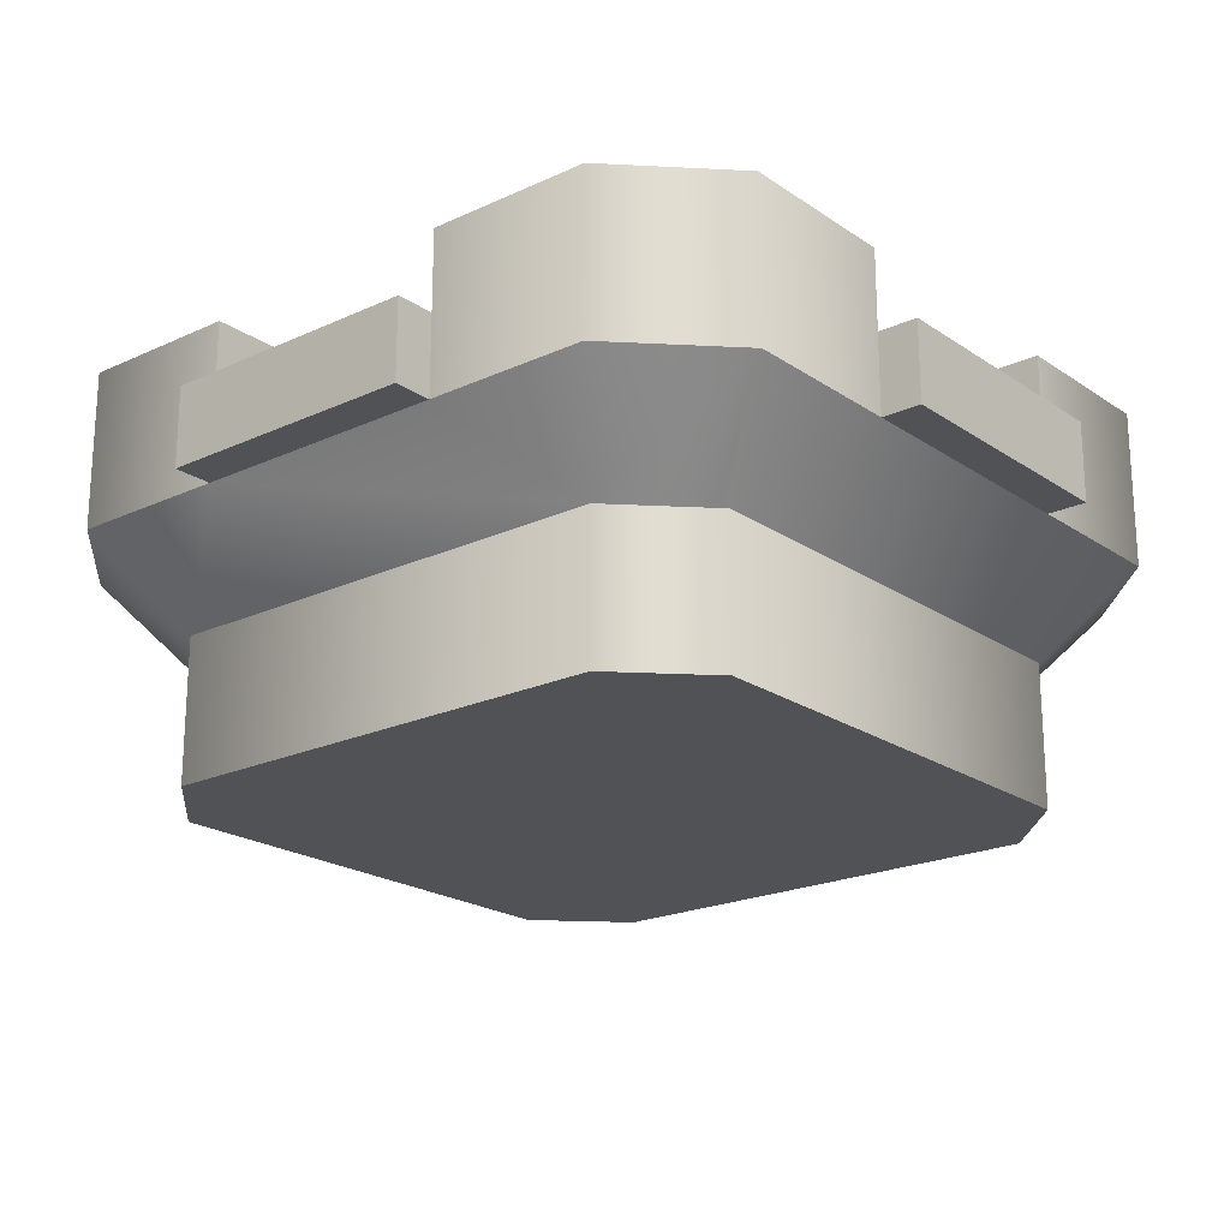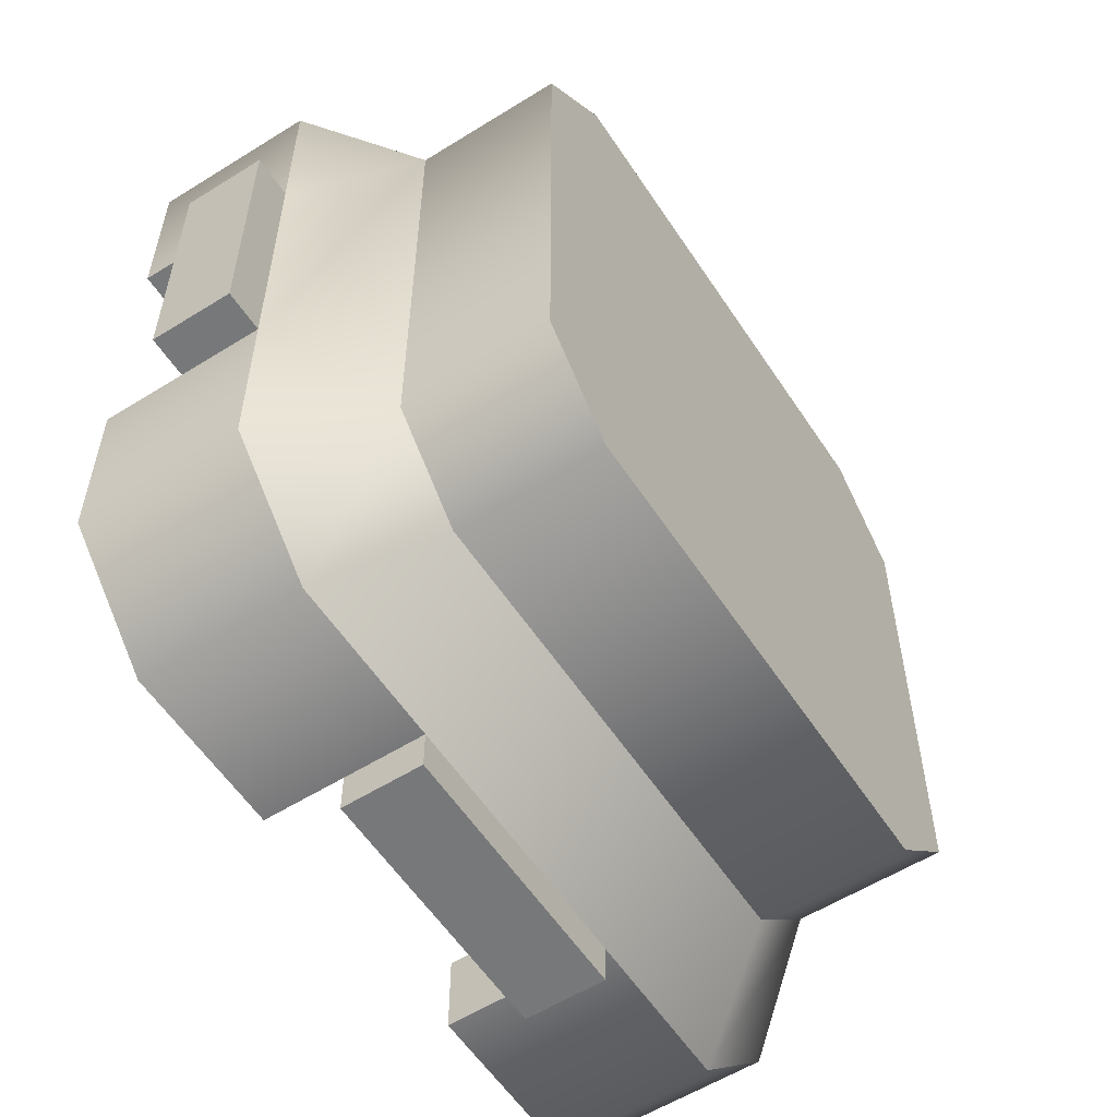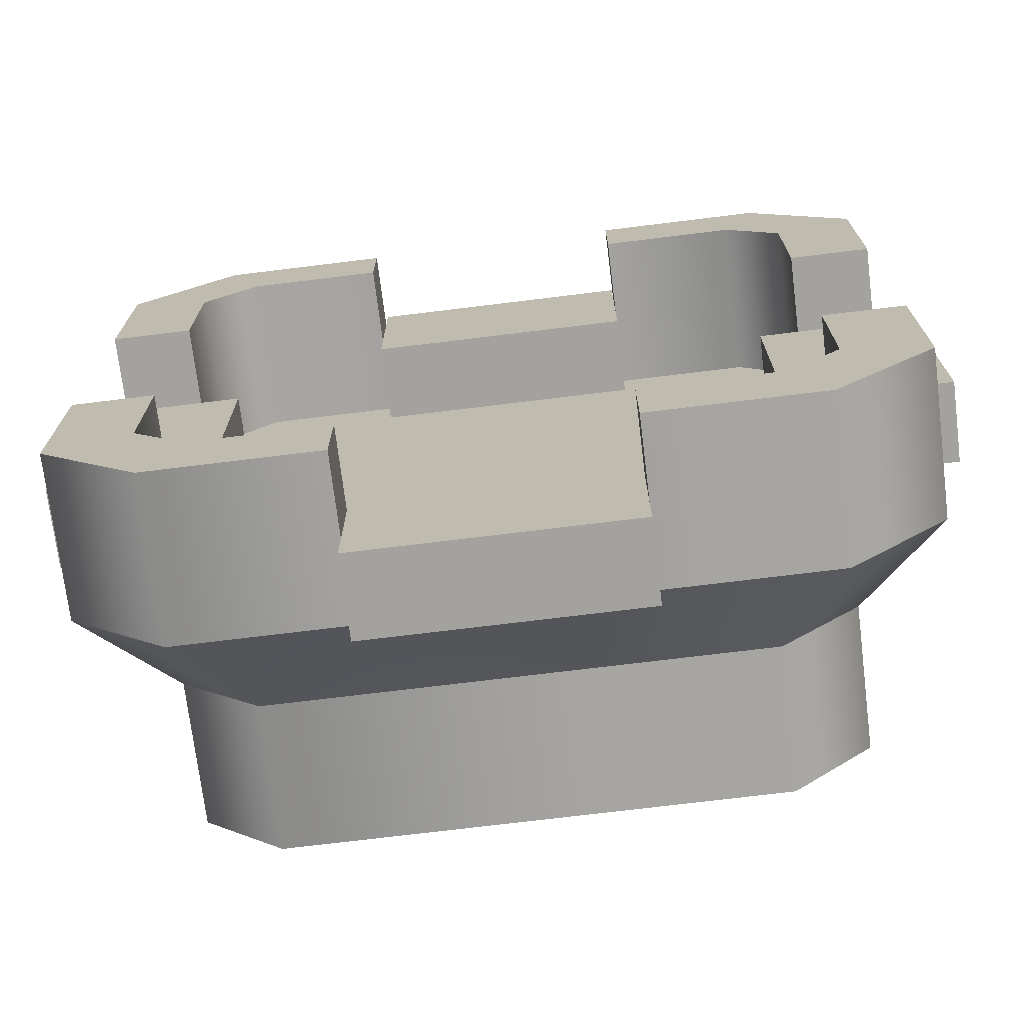
<metadata>
{"format":"obj","ext":"obj","renderer":"f3d","projection":"perspective","resolution":1024,"background":"white","views":[{"elev":-20.9,"azim":-50.3,"up":"+Y"},{"elev":-57.3,"azim":-57.0,"up":"+Z"},{"elev":-72.4,"azim":-173.0,"up":"+Z"}]}
</metadata>
<code>
g tower-square-top-b
v -0.1668 0.5 -0.5 1 1 1
v -0.1668 0.4 -0.5 1 1 1
v -0.1668 0.5 -0.4 1 1 1
v -0.1668 0.4 -0.4 1 1 1
v 0.4 0.5 -0.3336 1 1 1
v 0.5 0.5 -0.1668 1 1 1
v 0.4 0.5 -0.1668 1 1 1
v 0.375 0.5 -0.5 1 1 1
v 0.5 0.5 -0.375 1 1 1
v 0.3336 0.5 -0.4 1 1 1
v 0.1668 0.5 -0.5 1 1 1
v 0.1668 0.5 -0.4 1 1 1
v 0.1668 0.4 -0.5 1 1 1
v 0.1668 0.4 -0.4 1 1 1
v -0.3336 0.3 0.4 1 1 1
v -0.1668 0.3 0.4 1 1 1
v -0.3336 0.5 0.4 1 1 1
v -0.1668 0.4 0.4 1 1 1
v -0.1668 0.5 0.4 1 1 1
v 0.3336 0.3 -0.4 1 1 1
v 0.1668 0.3 -0.4 1 1 1
v 0.4 0.3 0.1668 1 1 1
v 0.4 0.4 0.1668 1 1 1
v 0.4 0.3 0.3336 1 1 1
v 0.4 0.5 0.1668 1 1 1
v 0.4 0.5 0.3336 1 1 1
v 0.4 0.3 -0.3336 1 1 1
v -0.3336 0.5 -0.4 1 1 1
v -0.3336 0.3 -0.4 1 1 1
v -0.4 0.5 -0.3336 1 1 1
v -0.4 0.3 -0.3336 1 1 1
v -0.4 0.5 0.3336 1 1 1
v -0.4 0.3 0.3336 1 1 1
v 0.3336 0.3 0.4 1 1 1
v 0.3336 0.5 0.4 1 1 1
v -0.4 0.5 -0.1668 1 1 1
v -0.4 0.3 -0.1668 1 1 1
v -0.4 0.4 -0.1668 1 1 1
v 0.5 0.5 0.1668 1 1 1
v 0.5 0.5 0.375 1 1 1
v 0.375 0.5 0.5 1 1 1
v 0.1668 0.5 0.5 1 1 1
v 0.1668 0.5 0.4 1 1 1
v -0.4 0.5 0.1668 1 1 1
v -0.5 0.5 0.1668 1 1 1
v -0.5 0.5 0.375 1 1 1
v -0.375 0.5 0.5 1 1 1
v -0.1668 0.5 0.5 1 1 1
v -0.375 0.5 -0.5 1 1 1
v -0.5 0.5 -0.375 1 1 1
v -0.5 0.5 -0.1668 1 1 1
v -0.5 0.4 -0.1668 1 1 1
v -0.5 0.3 0.1668 1 1 1
v -0.5 0.4 0.1668 1 1 1
v -0.5 0.3 0.375 1 1 1
v 0.375 0.3 -0.5 1 1 1
v 0.5 0.3 -0.375 1 1 1
v -0.375 0.3 0.5 1 1 1
v -0.375 0.3 -0.5 1 1 1
v -0.1668 0.3 -0.5 1 1 1
v -0.5 0.3 -0.375 1 1 1
v 0.5 0.3 -0.1668 1 1 1
v 0.5 0.4 -0.1668 1 1 1
v 0.375 0.3 0.5 1 1 1
v 0.1668 0.3 0.5 1 1 1
v 0.1668 0.4 0.5 1 1 1
v 0.5 0.3 0.375 1 1 1
v 0.1668 0.4 0.4 1 1 1
v -0.4 0.4 0.1668 1 1 1
v -0.1668 0.4 0.5 1 1 1
v 0.5 0.4 0.1668 1 1 1
v 0.4 0.4 -0.1668 1 1 1
v 0.4 0 0.3 1 1 1
v 0.4 0 -0.3 1 1 1
v 0.3 0 0.4 1 1 1
v 0.3 0 -0.4 1 1 1
v -0.3 0 0.4 1 1 1
v -0.3 0 -0.4 1 1 1
v -0.4 0 0.3 1 1 1
v -0.4 0 -0.3 1 1 1
v 0.4 0.18 -0.3 1 1 1
v 0.4 0.18 0.3 1 1 1
v -0.4 0.18 -0.3 1 1 1
v -0.4 0.18 0.3 1 1 1
v -0.3 0.18 -0.4 1 1 1
v 0.3 0.18 -0.4 1 1 1
v -0.3 0.18 0.4 1 1 1
v 0.3 0.18 0.4 1 1 1
v -0.1668 0.3 0.5 1 1 1
v -0.5 0.3 -0.1668 1 1 1
v 0.5 0.3 0.1668 1 1 1
v 0.1668 0.3 -0.5 1 1 1
v 0.4 0.3 -0.1668 1 1 1
v -0.1668 0.3 -0.4 1 1 1
v -0.4 0.3 0.1668 1 1 1
v 0.1668 0.3 0.4 1 1 1
v 0.1668 0.4 -0.55 1 1 1
v -0.1668 0.4 -0.55 1 1 1
v 0.1668 0.4 -0.35 1 1 1
v -0.1668 0.4 -0.35 1 1 1
v -0.35 0.4 -0.1668 1 1 1
v -0.35 0.4 0.1668 1 1 1
v -0.55 0.4 -0.1668 1 1 1
v -0.55 0.4 0.1668 1 1 1
v 0.1668 0.4 0.35 1 1 1
v -0.1668 0.4 0.35 1 1 1
v 0.1668 0.4 0.55 1 1 1
v -0.1668 0.4 0.55 1 1 1
v 0.55 0.4 -0.1668 1 1 1
v 0.55 0.4 0.1668 1 1 1
v 0.35 0.4 -0.1668 1 1 1
v 0.35 0.4 0.1668 1 1 1
v 0.1668 0.3 0.55 1 1 1
v -0.1668 0.3 0.55 1 1 1
v -0.55 0.3 -0.1668 1 1 1
v -0.55 0.3 0.1668 1 1 1
v 0.55 0.3 -0.1668 1 1 1
v 0.55 0.3 0.1668 1 1 1
v -0.1668 0.3 -0.55 1 1 1
v 0.1668 0.3 -0.55 1 1 1
v 0.35 0.3 -0.1668 1 1 1
v 0.35 0.3 0.1668 1 1 1
v 0.1668 0.3 -0.35 1 1 1
v 0.1668 0.3 0.35 1 1 1
v -0.1668 0.3 -0.35 1 1 1
v -0.1668 0.3 0.35 1 1 1
v -0.35 0.3 -0.1668 1 1 1
v -0.35 0.3 0.1668 1 1 1
f 3 2 1
f 2 3 4
f 1 2 3
f 4 3 2
f 7 6 5
f 6 8 5
f 8 6 9
f 5 8 10
f 10 8 11
f 10 11 12
f 5 6 7
f 5 8 6
f 9 6 8
f 10 8 5
f 11 8 10
f 12 11 10
f 14 11 13
f 11 14 12
f 13 11 14
f 12 14 11
f 17 16 15
f 16 17 18
f 18 17 19
f 15 16 17
f 18 17 16
f 19 17 18
f 10 21 20
f 21 10 14
f 14 10 12
f 20 21 10
f 14 10 21
f 12 10 14
f 24 23 22
f 23 24 25
f 25 24 26
f 22 23 24
f 25 24 23
f 26 24 25
f 27 10 20
f 10 27 5
f 20 10 27
f 5 27 10
f 30 29 28
f 29 30 31
f 28 29 30
f 31 30 29
f 17 33 32
f 33 17 15
f 32 33 17
f 15 17 33
f 34 26 24
f 26 34 35
f 24 26 34
f 35 34 26
f 36 31 30
f 31 36 37
f 37 36 38
f 30 31 36
f 37 36 31
f 38 36 37
f 25 40 39
f 40 25 26
f 40 26 41
f 41 26 35
f 41 35 42
f 42 35 43
f 39 40 25
f 26 25 40
f 41 26 40
f 35 26 41
f 42 35 41
f 43 35 42
f 45 32 44
f 46 32 45
f 47 32 46
f 47 17 32
f 48 17 47
f 17 48 19
f 44 32 45
f 45 32 46
f 46 32 47
f 32 17 47
f 47 17 48
f 19 48 17
f 49 3 1
f 3 49 28
f 28 49 30
f 30 49 50
f 30 50 36
f 36 50 51
f 1 3 49
f 28 49 3
f 30 49 28
f 50 49 30
f 36 50 30
f 51 50 36
f 36 52 38
f 52 36 51
f 38 52 36
f 51 36 52
f 55 54 53
f 54 55 45
f 45 55 46
f 53 54 55
f 45 55 54
f 46 55 45
f 9 56 8
f 56 9 57
f 8 56 9
f 57 9 56
f 58 46 55
f 46 58 47
f 55 46 58
f 47 58 46
f 49 60 59
f 60 49 2
f 2 49 1
f 59 60 49
f 2 49 60
f 1 49 2
f 61 49 59
f 49 61 50
f 59 49 61
f 50 61 49
f 6 57 9
f 57 6 62
f 62 6 63
f 9 57 6
f 62 6 57
f 63 6 62
f 41 65 64
f 65 41 66
f 66 41 42
f 64 65 41
f 66 41 65
f 42 41 66
f 41 67 40
f 67 41 64
f 40 67 41
f 64 41 67
f 66 43 68
f 43 66 42
f 68 43 66
f 42 66 43
f 45 69 54
f 69 45 44
f 54 69 45
f 44 45 69
f 48 18 19
f 18 48 70
f 19 18 48
f 70 48 18
f 25 71 23
f 71 25 39
f 23 71 25
f 39 25 71
f 6 72 63
f 72 6 7
f 63 72 6
f 7 6 72
f 75 74 73
f 74 75 76
f 76 75 77
f 76 77 78
f 78 77 79
f 78 79 80
f 73 74 75
f 76 75 74
f 77 75 76
f 78 77 76
f 79 77 78
f 80 79 78
f 82 74 81
f 74 82 73
f 81 74 82
f 73 82 74
f 79 83 80
f 83 79 84
f 80 83 79
f 84 79 83
f 85 76 78
f 76 85 86
f 78 76 85
f 86 85 76
f 80 85 78
f 85 80 83
f 78 85 80
f 83 80 85
f 77 84 79
f 84 77 87
f 79 84 77
f 87 77 84
f 81 76 86
f 76 81 74
f 86 76 81
f 74 81 76
f 88 73 82
f 73 88 75
f 82 73 88
f 75 88 73
f 88 77 75
f 77 88 87
f 75 77 88
f 87 88 77
f 81 56 57
f 56 81 86
f 57 56 81
f 86 81 56
f 83 59 85
f 59 83 61
f 85 59 83
f 61 83 59
f 58 84 87
f 84 58 55
f 87 84 58
f 55 58 84
f 64 82 67
f 82 64 88
f 67 82 64
f 88 64 82
f 64 87 88
f 87 64 58
f 58 64 65
f 58 65 89
f 88 87 64
f 58 64 87
f 65 64 58
f 89 65 58
f 83 90 61
f 90 83 84
f 90 84 53
f 53 84 55
f 61 90 83
f 84 83 90
f 53 84 90
f 55 84 53
f 62 81 57
f 81 62 82
f 82 62 91
f 82 91 67
f 57 81 62
f 82 62 81
f 91 62 82
f 67 91 82
f 59 86 85
f 86 59 56
f 56 59 60
f 56 60 92
f 85 86 59
f 56 59 86
f 60 59 56
f 92 60 56
f 13 56 92
f 56 13 8
f 8 13 11
f 92 56 13
f 8 13 56
f 11 13 8
f 40 71 39
f 71 40 91
f 91 40 67
f 39 71 40
f 91 40 71
f 67 40 91
f 70 58 89
f 58 70 47
f 47 70 48
f 89 58 70
f 47 70 58
f 48 70 47
f 90 50 61
f 50 90 51
f 51 90 52
f 61 50 90
f 51 90 50
f 52 90 51
f 93 5 27
f 5 93 7
f 7 93 72
f 27 5 93
f 7 93 5
f 72 93 7
f 4 29 94
f 29 4 28
f 28 4 3
f 94 29 4
f 28 4 29
f 3 4 28
f 32 69 44
f 69 32 95
f 95 32 33
f 44 69 32
f 95 32 69
f 33 32 95
f 68 34 96
f 34 68 35
f 35 68 43
f 96 34 68
f 35 68 34
f 43 68 35
f 98 13 97
f 13 98 14
f 14 98 99
f 99 98 100
f 100 98 2
f 100 2 4
f 97 13 98
f 14 98 13
f 99 98 14
f 100 98 99
f 2 98 100
f 4 2 100
f 38 102 101
f 102 38 69
f 69 38 52
f 69 52 54
f 54 52 103
f 54 103 104
f 101 102 38
f 69 38 102
f 52 38 69
f 54 52 69
f 103 52 54
f 104 103 54
f 106 68 105
f 68 106 66
f 66 106 107
f 107 106 108
f 108 106 18
f 108 18 70
f 105 68 106
f 66 106 68
f 107 106 66
f 108 106 107
f 18 106 108
f 70 18 108
f 63 110 109
f 110 63 71
f 71 63 72
f 71 72 23
f 23 72 111
f 23 111 112
f 109 110 63
f 71 63 110
f 72 63 71
f 23 72 71
f 111 72 23
f 112 111 23
f 107 114 113
f 114 107 108
f 113 114 107
f 108 107 114
f 114 70 89
f 70 114 108
f 89 70 114
f 108 114 70
f 114 65 113
f 65 114 89
f 113 65 114
f 89 114 65
f 107 65 66
f 65 107 113
f 66 65 107
f 113 107 65
f 116 103 115
f 103 116 104
f 115 103 116
f 104 116 103
f 103 90 115
f 90 103 52
f 115 90 103
f 52 103 90
f 116 90 53
f 90 116 115
f 53 90 116
f 115 116 90
f 54 116 53
f 116 54 104
f 53 116 54
f 104 54 116
f 110 117 109
f 117 110 118
f 109 117 110
f 118 110 117
f 110 91 118
f 91 110 71
f 118 91 110
f 71 110 91
f 91 117 118
f 117 91 62
f 118 117 91
f 62 91 117
f 63 117 62
f 117 63 109
f 62 117 63
f 109 63 117
f 98 120 119
f 120 98 97
f 119 120 98
f 97 98 120
f 60 120 92
f 120 60 119
f 92 120 60
f 119 60 120
f 60 98 119
f 98 60 2
f 119 98 60
f 2 60 98
f 13 120 97
f 120 13 92
f 97 120 13
f 92 13 120
f 20 93 27
f 93 20 121
f 121 20 122
f 34 122 20
f 34 20 21
f 24 122 34
f 122 24 22
f 34 21 96
f 96 21 123
f 96 123 124
f 125 124 123
f 124 125 126
f 125 29 126
f 29 125 94
f 126 29 16
f 16 29 15
f 15 29 127
f 127 29 31
f 127 31 37
f 128 15 127
f 15 128 33
f 33 128 95
f 27 93 20
f 121 20 93
f 122 20 121
f 20 122 34
f 21 20 34
f 34 122 24
f 22 24 122
f 96 21 34
f 123 21 96
f 124 123 96
f 123 124 125
f 126 125 124
f 126 29 125
f 94 125 29
f 16 29 126
f 15 29 16
f 127 29 15
f 31 29 127
f 37 31 127
f 127 15 128
f 33 128 15
f 95 128 33
f 102 127 101
f 127 102 128
f 101 127 102
f 128 102 127
f 102 95 128
f 95 102 69
f 128 95 102
f 69 102 95
f 38 127 37
f 127 38 101
f 37 127 38
f 101 38 127
f 99 125 123
f 125 99 100
f 123 125 99
f 100 99 125
f 125 4 94
f 4 125 100
f 94 4 125
f 100 125 4
f 99 21 14
f 21 99 123
f 14 21 99
f 123 99 21
f 122 111 121
f 111 122 112
f 121 111 122
f 112 122 111
f 23 122 22
f 122 23 112
f 22 122 23
f 112 23 122
f 111 93 121
f 93 111 72
f 121 93 111
f 72 111 93
f 106 124 126
f 124 106 105
f 126 124 106
f 105 106 124
f 68 124 105
f 124 68 96
f 105 124 68
f 96 68 124
f 16 106 126
f 106 16 18
f 126 106 16
f 18 16 106
g tower-square-top-b
f 3 2 1
f 2 3 4
f 1 2 3
f 4 3 2
f 7 6 5
f 6 8 5
f 8 6 9
f 5 8 10
f 10 8 11
f 10 11 12
f 5 6 7
f 5 8 6
f 9 6 8
f 10 8 5
f 11 8 10
f 12 11 10
f 14 11 13
f 11 14 12
f 13 11 14
f 12 14 11
f 17 16 15
f 16 17 18
f 18 17 19
f 15 16 17
f 18 17 16
f 19 17 18
f 10 21 20
f 21 10 14
f 14 10 12
f 20 21 10
f 14 10 21
f 12 10 14
f 24 23 22
f 23 24 25
f 25 24 26
f 22 23 24
f 25 24 23
f 26 24 25
f 27 10 20
f 10 27 5
f 20 10 27
f 5 27 10
f 30 29 28
f 29 30 31
f 28 29 30
f 31 30 29
f 17 33 32
f 33 17 15
f 32 33 17
f 15 17 33
f 34 26 24
f 26 34 35
f 24 26 34
f 35 34 26
f 36 31 30
f 31 36 37
f 37 36 38
f 30 31 36
f 37 36 31
f 38 36 37
f 25 40 39
f 40 25 26
f 40 26 41
f 41 26 35
f 41 35 42
f 42 35 43
f 39 40 25
f 26 25 40
f 41 26 40
f 35 26 41
f 42 35 41
f 43 35 42
f 45 32 44
f 46 32 45
f 47 32 46
f 47 17 32
f 48 17 47
f 17 48 19
f 44 32 45
f 45 32 46
f 46 32 47
f 32 17 47
f 47 17 48
f 19 48 17
f 49 3 1
f 3 49 28
f 28 49 30
f 30 49 50
f 30 50 36
f 36 50 51
f 1 3 49
f 28 49 3
f 30 49 28
f 50 49 30
f 36 50 30
f 51 50 36
f 36 52 38
f 52 36 51
f 38 52 36
f 51 36 52
f 55 54 53
f 54 55 45
f 45 55 46
f 53 54 55
f 45 55 54
f 46 55 45
f 9 56 8
f 56 9 57
f 8 56 9
f 57 9 56
f 58 46 55
f 46 58 47
f 55 46 58
f 47 58 46
f 49 60 59
f 60 49 2
f 2 49 1
f 59 60 49
f 2 49 60
f 1 49 2
f 61 49 59
f 49 61 50
f 59 49 61
f 50 61 49
f 6 57 9
f 57 6 62
f 62 6 63
f 9 57 6
f 62 6 57
f 63 6 62
f 41 65 64
f 65 41 66
f 66 41 42
f 64 65 41
f 66 41 65
f 42 41 66
f 41 67 40
f 67 41 64
f 40 67 41
f 64 41 67
f 66 43 68
f 43 66 42
f 68 43 66
f 42 66 43
f 45 69 54
f 69 45 44
f 54 69 45
f 44 45 69
f 48 18 19
f 18 48 70
f 19 18 48
f 70 48 18
f 25 71 23
f 71 25 39
f 23 71 25
f 39 25 71
f 6 72 63
f 72 6 7
f 63 72 6
f 7 6 72
f 75 74 73
f 74 75 76
f 76 75 77
f 76 77 78
f 78 77 79
f 78 79 80
f 73 74 75
f 76 75 74
f 77 75 76
f 78 77 76
f 79 77 78
f 80 79 78
f 82 74 81
f 74 82 73
f 81 74 82
f 73 82 74
f 79 83 80
f 83 79 84
f 80 83 79
f 84 79 83
f 85 76 78
f 76 85 86
f 78 76 85
f 86 85 76
f 80 85 78
f 85 80 83
f 78 85 80
f 83 80 85
f 77 84 79
f 84 77 87
f 79 84 77
f 87 77 84
f 81 76 86
f 76 81 74
f 86 76 81
f 74 81 76
f 88 73 82
f 73 88 75
f 82 73 88
f 75 88 73
f 88 77 75
f 77 88 87
f 75 77 88
f 87 88 77
f 81 56 57
f 56 81 86
f 57 56 81
f 86 81 56
f 83 59 85
f 59 83 61
f 85 59 83
f 61 83 59
f 58 84 87
f 84 58 55
f 87 84 58
f 55 58 84
f 64 82 67
f 82 64 88
f 67 82 64
f 88 64 82
f 64 87 88
f 87 64 58
f 58 64 65
f 58 65 89
f 88 87 64
f 58 64 87
f 65 64 58
f 89 65 58
f 83 90 61
f 90 83 84
f 90 84 53
f 53 84 55
f 61 90 83
f 84 83 90
f 53 84 90
f 55 84 53
f 62 81 57
f 81 62 82
f 82 62 91
f 82 91 67
f 57 81 62
f 82 62 81
f 91 62 82
f 67 91 82
f 59 86 85
f 86 59 56
f 56 59 60
f 56 60 92
f 85 86 59
f 56 59 86
f 60 59 56
f 92 60 56
f 13 56 92
f 56 13 8
f 8 13 11
f 92 56 13
f 8 13 56
f 11 13 8
f 40 71 39
f 71 40 91
f 91 40 67
f 39 71 40
f 91 40 71
f 67 40 91
f 70 58 89
f 58 70 47
f 47 70 48
f 89 58 70
f 47 70 58
f 48 70 47
f 90 50 61
f 50 90 51
f 51 90 52
f 61 50 90
f 51 90 50
f 52 90 51
f 93 5 27
f 5 93 7
f 7 93 72
f 27 5 93
f 7 93 5
f 72 93 7
f 4 29 94
f 29 4 28
f 28 4 3
f 94 29 4
f 28 4 29
f 3 4 28
f 32 69 44
f 69 32 95
f 95 32 33
f 44 69 32
f 95 32 69
f 33 32 95
f 68 34 96
f 34 68 35
f 35 68 43
f 96 34 68
f 35 68 34
f 43 68 35
f 98 13 97
f 13 98 14
f 14 98 99
f 99 98 100
f 100 98 2
f 100 2 4
f 97 13 98
f 14 98 13
f 99 98 14
f 100 98 99
f 2 98 100
f 4 2 100
f 38 102 101
f 102 38 69
f 69 38 52
f 69 52 54
f 54 52 103
f 54 103 104
f 101 102 38
f 69 38 102
f 52 38 69
f 54 52 69
f 103 52 54
f 104 103 54
f 106 68 105
f 68 106 66
f 66 106 107
f 107 106 108
f 108 106 18
f 108 18 70
f 105 68 106
f 66 106 68
f 107 106 66
f 108 106 107
f 18 106 108
f 70 18 108
f 63 110 109
f 110 63 71
f 71 63 72
f 71 72 23
f 23 72 111
f 23 111 112
f 109 110 63
f 71 63 110
f 72 63 71
f 23 72 71
f 111 72 23
f 112 111 23
f 107 114 113
f 114 107 108
f 113 114 107
f 108 107 114
f 114 70 89
f 70 114 108
f 89 70 114
f 108 114 70
f 114 65 113
f 65 114 89
f 113 65 114
f 89 114 65
f 107 65 66
f 65 107 113
f 66 65 107
f 113 107 65
f 116 103 115
f 103 116 104
f 115 103 116
f 104 116 103
f 103 90 115
f 90 103 52
f 115 90 103
f 52 103 90
f 116 90 53
f 90 116 115
f 53 90 116
f 115 116 90
f 54 116 53
f 116 54 104
f 53 116 54
f 104 54 116
f 110 117 109
f 117 110 118
f 109 117 110
f 118 110 117
f 110 91 118
f 91 110 71
f 118 91 110
f 71 110 91
f 91 117 118
f 117 91 62
f 118 117 91
f 62 91 117
f 63 117 62
f 117 63 109
f 62 117 63
f 109 63 117
f 98 120 119
f 120 98 97
f 119 120 98
f 97 98 120
f 60 120 92
f 120 60 119
f 92 120 60
f 119 60 120
f 60 98 119
f 98 60 2
f 119 98 60
f 2 60 98
f 13 120 97
f 120 13 92
f 97 120 13
f 92 13 120
f 20 93 27
f 93 20 121
f 121 20 122
f 34 122 20
f 34 20 21
f 24 122 34
f 122 24 22
f 34 21 96
f 96 21 123
f 96 123 124
f 125 124 123
f 124 125 126
f 125 29 126
f 29 125 94
f 126 29 16
f 16 29 15
f 15 29 127
f 127 29 31
f 127 31 37
f 128 15 127
f 15 128 33
f 33 128 95
f 27 93 20
f 121 20 93
f 122 20 121
f 20 122 34
f 21 20 34
f 34 122 24
f 22 24 122
f 96 21 34
f 123 21 96
f 124 123 96
f 123 124 125
f 126 125 124
f 126 29 125
f 94 125 29
f 16 29 126
f 15 29 16
f 127 29 15
f 31 29 127
f 37 31 127
f 127 15 128
f 33 128 15
f 95 128 33
f 102 127 101
f 127 102 128
f 101 127 102
f 128 102 127
f 102 95 128
f 95 102 69
f 128 95 102
f 69 102 95
f 38 127 37
f 127 38 101
f 37 127 38
f 101 38 127
f 99 125 123
f 125 99 100
f 123 125 99
f 100 99 125
f 125 4 94
f 4 125 100
f 94 4 125
f 100 125 4
f 99 21 14
f 21 99 123
f 14 21 99
f 123 99 21
f 122 111 121
f 111 122 112
f 121 111 122
f 112 122 111
f 23 122 22
f 122 23 112
f 22 122 23
f 112 23 122
f 111 93 121
f 93 111 72
f 121 93 111
f 72 111 93
f 106 124 126
f 124 106 105
f 126 124 106
f 105 106 124
f 68 124 105
f 124 68 96
f 105 124 68
f 96 68 124
f 16 106 126
f 106 16 18
f 126 106 16
f 18 16 106

</code>
